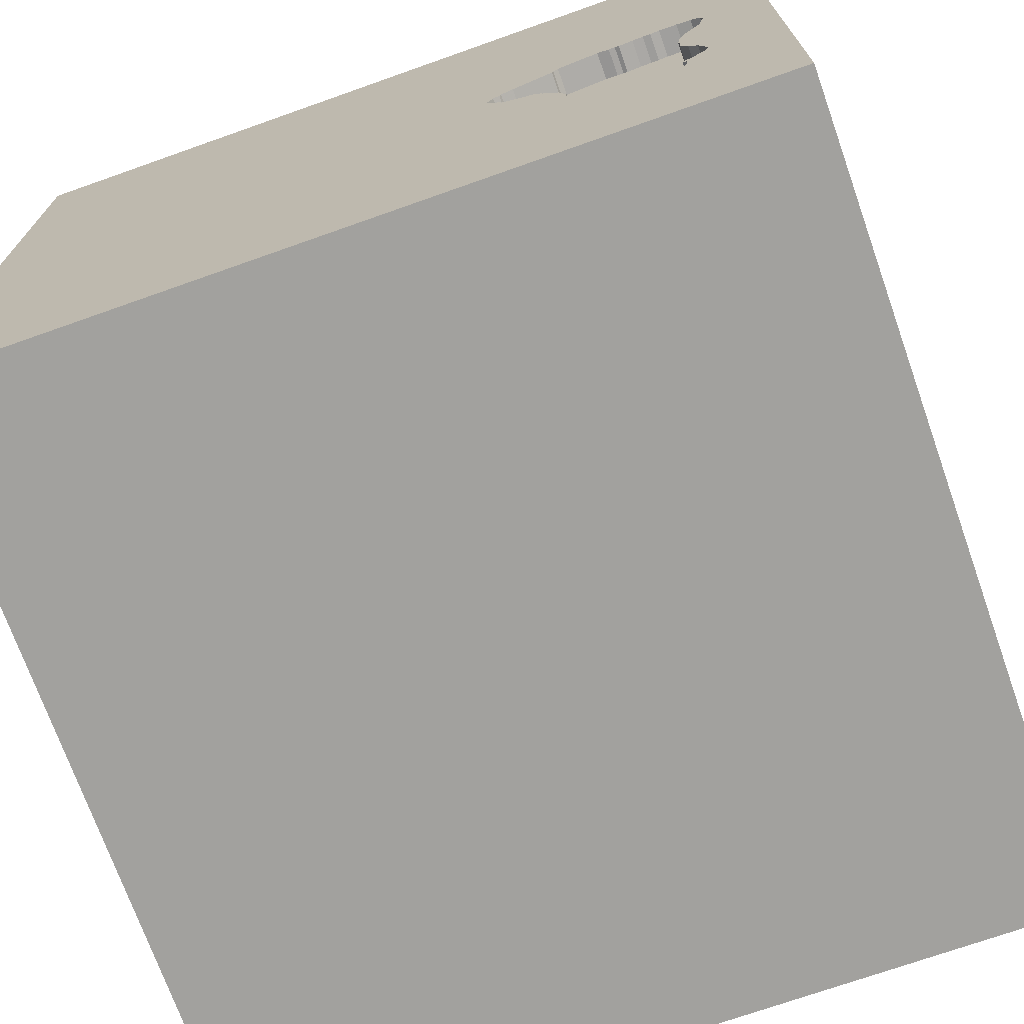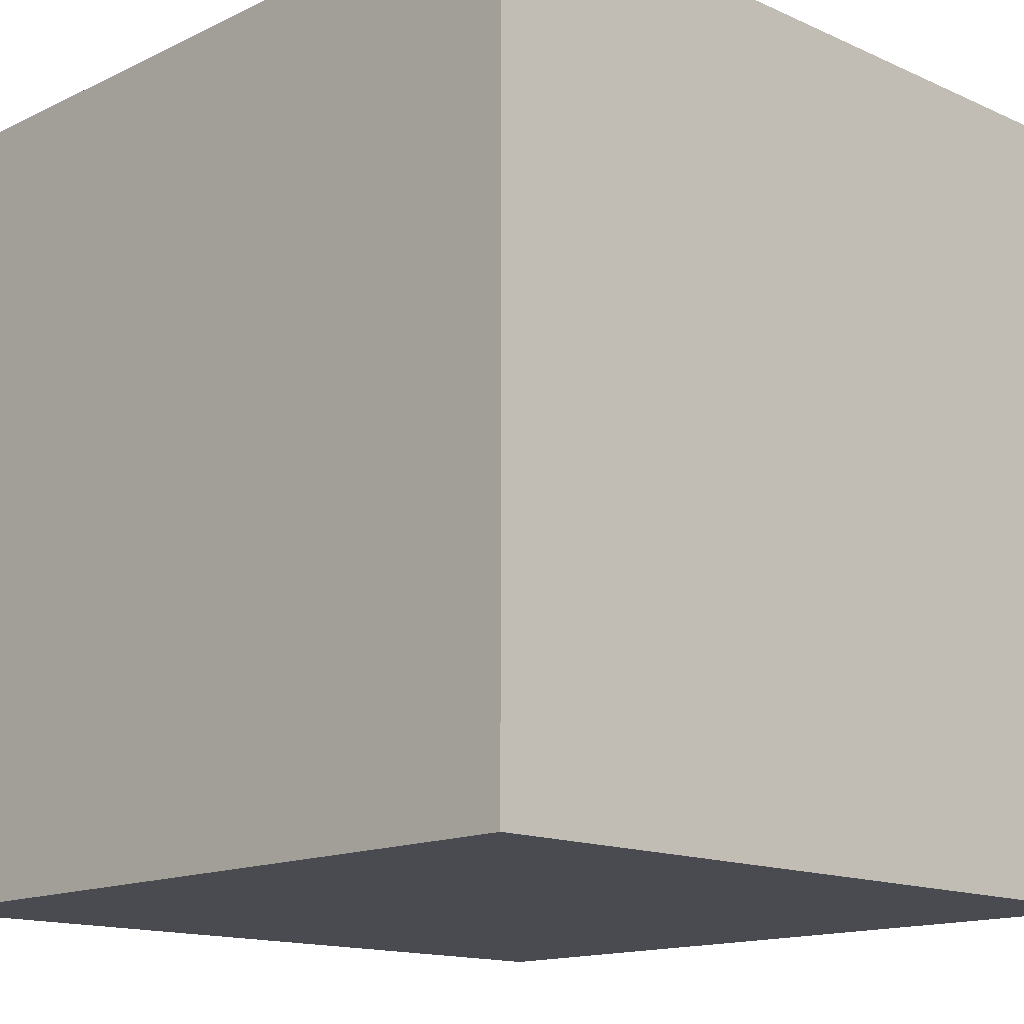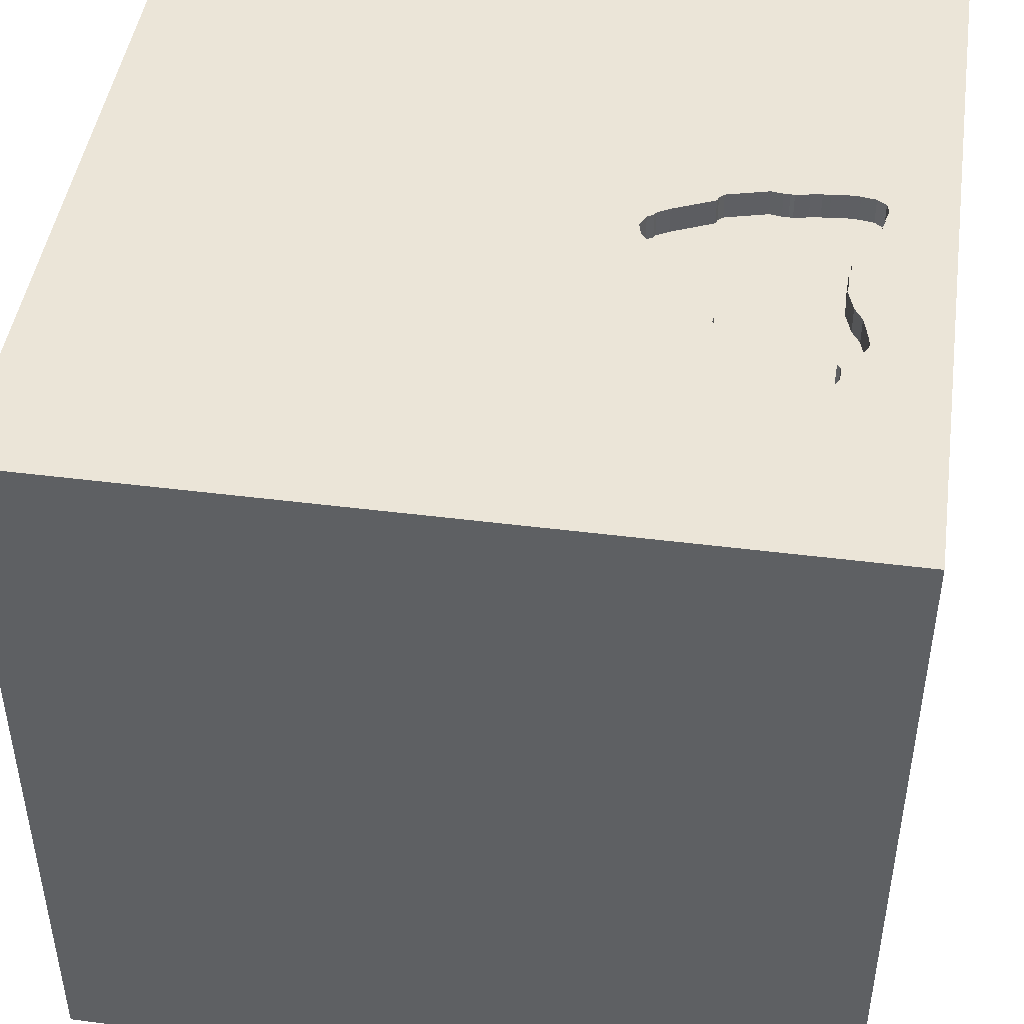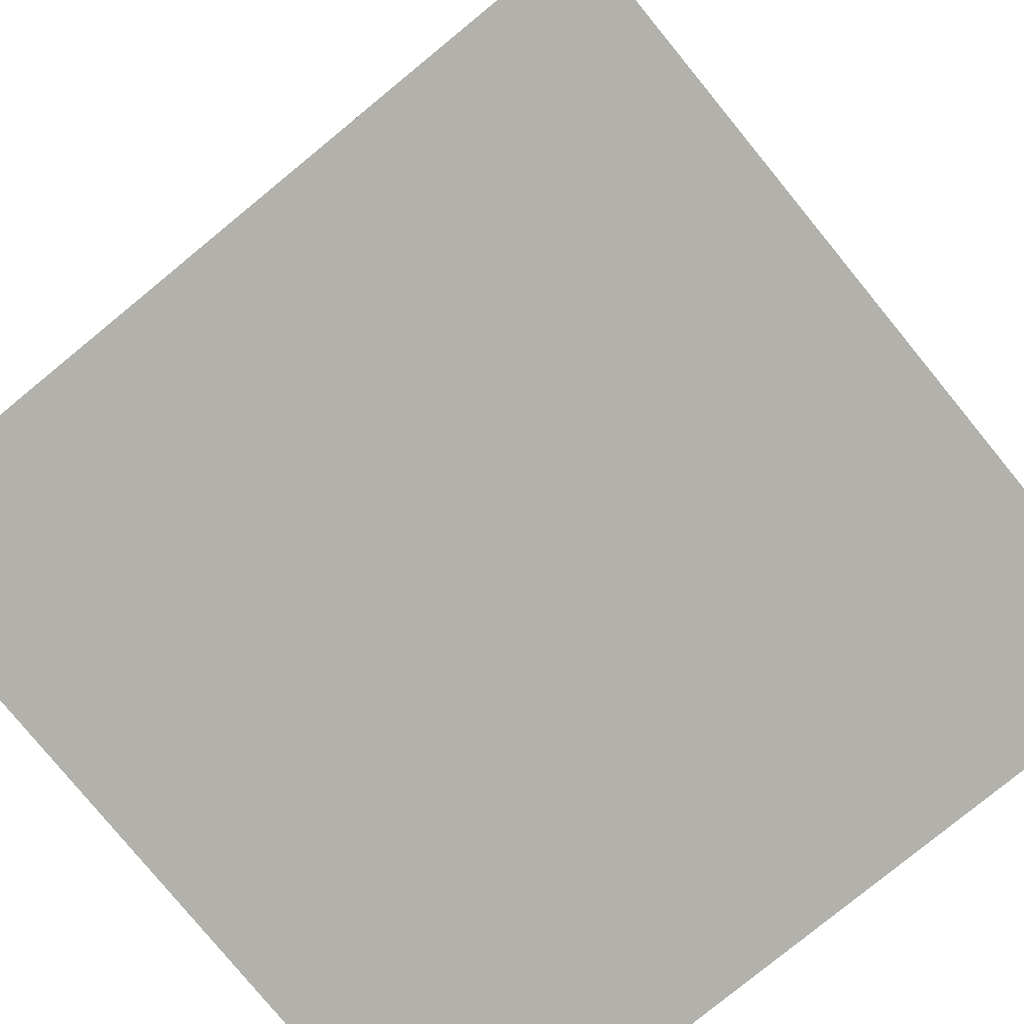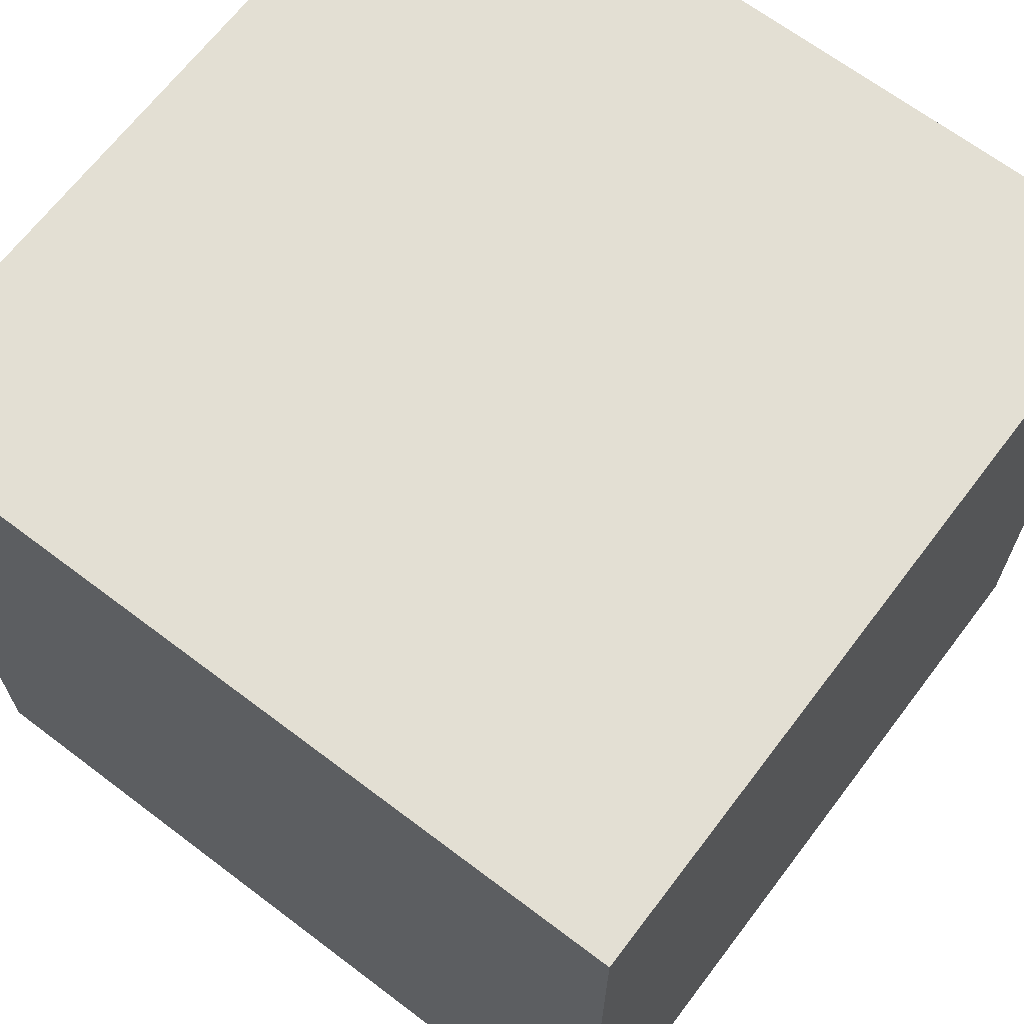
<metadata>
{"format":"obj","ext":"obj","renderer":"f3d","projection":"perspective","resolution":1024,"background":"white","views":[{"elev":-72.0,"azim":-160.5,"up":"+Z"},{"elev":-14.6,"azim":-44.1,"up":"+Z"},{"elev":45.7,"azim":-171.7,"up":"+Y"},{"elev":-79.1,"azim":-50.7,"up":"+Y"},{"elev":66.9,"azim":37.2,"up":"+Z"}]}
</metadata>
<code>
o bell_51
v -1.22 1.5 0.1892
v -1.148 1.4 -0.7238
v -0.4591 1.5 -0.01186
v -0.4591 1.4 -0.01186
v -1.23 1.5 -0.5197
v -1.135 1.5 -0.657
v -1.135 1.4 -0.657
v -1.245 1.5 0.04137
v -1.245 1.4 0.04137
v -0.757 1.5 -0.6258
v -0.757 1.4 -0.6258
v -0.483 1.5 0.003821
v -0.483 1.4 0.003821
v -0.6438 1.5 -0.286
v -0.6438 1.4 -0.286
v -1.042 -0.03418 -1.5
v -1.016 0.1432 1.5
v -1.172 -1.5 -0.2214
v -0.8724 -1.5 -0.9375
v -1.146 1.5 0.4688
v -0.9371 1.5 0.1747
v -0.4838 1.5 -0.141
v -1.252 1.5 0.08537
v -1.205 1.5 -0.4278
v -1.205 1.4 -0.4278
v -0.9285 1.5 0.1777
v -0.9285 1.4 0.1777
v 0.3906 -1.068 1.5
v 0.1107 0.3809 -1.5
v 0.4427 0.1562 1.5
v 0.9115 -0.1709 -1.5
v 0.3646 1.172 -1.5
v 0.3776 1.035 1.5
v 0.625 -0.4557 1.5
v 0.4427 -1.5 0.1562
v 0.1823 -1.5 1.198
v 0.1562 -1.5 -0.4427
v 0.3906 -1.5 0.625
v 0.1562 -1.5 -1.5
v 0.4688 -1.5 -1.198
v -0.1562 -1.5 1.5
v 0.1172 1.5 -0.1562
v -0.1042 1.5 -1.5
v 0.4069 1.5 -1.159
v -0.1302 1.5 1.5
v 0.8773 -1.152 -1.5
v -1.1 1.5 -0.7738
v -1.255 1.5 0.1655
v -1.255 1.4 0.1655
v -0.6627 1.5 -0.3044
v -0.5794 -1.061 -1.5
v -0.1823 -1.146 1.5
v 0 0.4687 1.5
v -0.1823 1.068 1.5
v -0.1562 -0.4688 1.5
v -0.1562 -1.5 0.2604
v -0.3125 -1.5 1.198
v 0 -1.5 -1.198
v -0.9055 1.5 0.1763
v -0.9361 1.5 -0.8078
v -1.252 1.4 0.08537
v -0.6786 1.5 -0.347
v -0.4919 1.4 -0.1717
v -1.037 1.5 0.1923
v -0.9964 1.5 0.1862
v -0.4377 1.5 -0.05495
v -0.4377 1.4 -0.05495
v -0.8615 1.5 0.1834
v -0.8615 1.4 0.1834
v -0.5341 1.5 0.04072
v -0.5341 1.4 0.04072
v 1.12 0.8919 -1.5
v 1.159 0.4687 1.5
v 1.224 -0.2083 1.5
v 1.016 -1.5 0.3516
v 1.25 -1.5 -0.2214
v 1.5 -1.5 -1.5
v 1.198 1.5 -0.625
v 1.078 1.5 0.5176
v 1.5 1.5 1.5
v 1.25 0.9375 1.5
v -1.155 1.5 -0.1837
v -1.155 1.4 -0.1837
v -0.618 1.5 -0.2413
v -0.9055 1.4 0.1763
v -0.5137 1.5 0.02893
v -1.214 1.5 -0.02903
v -1.091 1.5 -0.7904
v -1.091 1.4 -0.7904
v -1.18 1.5 -0.08352
v -1.18 1.4 -0.08352
v -1.136 1.5 -0.6428
v -1.136 1.4 -0.6428
v -0.7033 1.5 -0.3873
v -1.233 1.5 -0.5515
v -0.6403 1.5 -0.2729
v -0.6403 1.4 -0.2729
v -1.148 1.5 -0.298
v -1.148 1.4 -0.298
v -1.101 1.5 0.1997
v -1.101 1.4 0.1997
v -0.4895 1.5 0.01488
v -0.4895 1.4 0.01488
v -0.7863 1.5 0.1635
v -1.182 1.5 -0.6213
v -1.22 1.4 0.1892
v -0.3906 1.12 -1.5
v -0.625 1.25 1.5
v -0.625 -0.4688 1.5
v -0.6771 -1.5 0.6901
v -0.4818 -1.5 -0.1823
v -0.5599 0.651 1.5
v -0.3385 1.5 -0.9375
v -0.4557 1.5 0.7975
v -0.7084 1.5 0.1429
v -0.7292 1.5 -0.5208
v -0.625 -1.198 1.5
v -1.5 -0.8333 -1.042
v -1.5 -0.5599 1.25
v -1.5 -0.8984 0.651
v -1.5 0.1823 -1.094
v -1.5 0.5469 0.638
v -1.5 0.4427 -0.1562
v -1.5 0.625 1.25
v -1.5 0.2083 -0.5469
v -1.5 0.1302 -1.5
v -1.5 -0.1302 1.5
v -1.5 -0.1823 0.4687
v -1.5 -0.05208 -0
v -1.5 0.02604 1.094
v -1.5 1.25 -0.7812
v -1.5 1.25 0.2083
v -1.5 1.5 1.5
v -1.5 1.5 -1.5
v -1.5 0.8984 -0.651
v -1.5 -0.625 0.1562
v -1.5 -0.4687 -0.4297
v -1.5 -1.5 0.1302
v -1.5 -1.5 1.5
v -1.5 -1.5 -1.5
v -1.5 0.625 -1.224
v -1.5 0.8333 1.5
v -1.5 1.5 0.1302
v -1.5 -1.25 0.4297
v -1.5 -1.263 -0.3646
v -1.5 -0.3125 -1.055
v -1.5 0.8333 0.2083
v -0.6281 1.5 -0.2621
v -1.255 1.5 0.07662
v -1.255 1.4 0.07662
v -0.6281 1.4 -0.2621
v -0.7287 1.5 -0.4835
v -0.618 1.4 -0.2413
v -0.8856 1.5 -0.7229
v -0.8856 1.4 -0.7229
v -1.246 1.5 0.02272
v -1.246 1.4 0.02272
v -0.7721 1.5 -0.6476
v 0.625 -1.5 1.198
v 1.5 -1.5 1.5
v -0.7872 1.5 -0.6693
v -1.174 1.5 -0.3799
v -0.7084 1.4 0.1429
v -0.6847 1.5 0.1086
v -0.6847 1.4 0.1086
v -1.152 1.5 -0.2595
v -0.4504 1.5 -0.1031
v 1.5 -0.8936 0.07487
v 1.5 -0.8594 1.237
v 1.5 -0.7292 -1.032
v 1.5 0.3906 -1.12
v 1.5 0.1025 0.6624
v 1.5 0.4557 -0.1823
v 1.5 -0.1042 -1.5
v 1.5 -0.1302 1.5
v 1.5 1.169 -0.7747
v 1.5 0.9505 0.7845
v 1.5 1.5 -1.5
v 1.5 -1.5 0.1042
v 1.5 1.5 0.1302
v -0.9944 1.5 -0.8158
v -0.9361 1.4 -0.8078
v -1.198 -0.8073 1.5
v -1.198 -0.3125 1.5
v -1.224 -1.5 0.5208
v -1.198 0.625 1.5
v -1.148 1.5 -0.7238
v -1.354 1.5 -0.5208
v -1.354 1.5 0.1042
v -1.264 1.5 0.1305
v -0.6992 1.5 0.1335
v -0.69 1.5 0.124
v -0.9018 1.5 -0.7841
v -0.6627 1.4 -0.3044
v -1.147 1.5 -0.2233
v -0.9964 1.4 0.1862
v -1.154 1.5 -0.1607
v -1.154 1.4 -0.1607
v -1.125 1.5 -0.7625
v -1.125 1.4 -0.7625
v -0.6786 1.4 -0.347
v -0.8259 1.5 -0.6919
v -0.8259 1.4 -0.6919
v -0.3646 -0 1.5
v -0.4167 -1.5 -1.042
v -0.4919 1.5 -0.1717
v -0.4484 1.5 -0.03341
v -0.9652 1.5 -0.8118
v -1.1 1.4 -0.7738
v -1.166 1.5 0.1984
v -1.166 1.4 0.1984
v -1.066 1.5 0.1904
v -1.066 1.4 0.1904
v -0.69 1.4 0.124
v 0.8724 1.016 1.5
v 0.8268 -1.5 -0.5859
v 0.8333 -1.198 1.5
v -1.23 1.4 -0.5197
v -1.151 1.5 -0.681
v -1.151 1.4 -0.681
v -1.152 1.4 -0.2595
v -0.7033 1.4 -0.3873
v -0.8872 1.5 -0.7292
v -1.168 1.5 -0.11
v -0.8842 1.5 -0.6999
v -0.8842 1.4 -0.6999
v -0.9944 1.4 -0.8158
v -0.7872 1.4 -0.6693
v -1.222 1.5 -0.578
v -1.222 1.4 -0.578
v -1.147 1.5 -0.6678
v -0.9439 1.5 0.1724
v -0.9439 1.4 0.1724
v -0.4504 1.4 -0.1031
v -1.182 1.4 -0.6213
v -0.9018 1.4 -0.7841
v -1.174 1.4 -0.3799
v -1.195 1.5 -0.5992
v -0.7258 1.5 -0.5077
v -0.7258 1.4 -0.5077
v -1.147 1.4 -0.6678
v -1.168 1.4 -0.11
v -0.7287 1.4 -0.4835
v -1.037 1.4 0.1923
v -1.233 1.4 -0.5515
v -1.147 1.4 -0.2233
v -1.166 1.5 -0.6347
v -1.166 1.4 -0.6347
v -1.264 1.4 0.1305
v -1.195 1.4 -0.5992
v -0.4838 1.4 -0.141
v -1.083 1.5 0.1951
f 41 117 139
f 127 119 139
f 119 144 139
f 144 138 139
f 183 127 139
f 119 120 144
f 138 185 139
f 117 183 139
f 185 110 139
f 41 52 117
f 183 184 127
f 139 57 41
f 127 130 119
f 110 57 139
f 117 109 183
f 138 18 185
f 109 184 183
f 119 128 120
f 144 145 138
f 184 17 127
f 57 36 41
f 52 109 117
f 127 124 130
f 41 28 52
f 52 55 109
f 142 124 127
f 130 128 119
f 128 136 120
f 136 144 120
f 145 140 138
f 160 28 41
f 109 17 184
f 17 142 127
f 140 18 138
f 18 110 185
f 110 36 57
f 36 160 41
f 17 186 142
f 18 111 110
f 110 38 36
f 36 159 160
f 28 55 52
f 160 217 28
f 109 204 17
f 136 145 144
f 55 204 109
f 124 122 130
f 130 122 128
f 128 129 136
f 136 137 145
f 111 56 110
f 56 38 110
f 28 34 55
f 186 133 142
f 140 19 18
f 142 133 124
f 19 111 18
f 38 159 36
f 204 112 17
f 17 112 186
f 129 137 136
f 137 118 145
f 118 140 145
f 217 34 28
f 55 30 204
f 133 122 124
f 122 129 128
f 111 37 56
f 56 35 38
f 34 30 55
f 112 133 186
f 122 123 129
f 129 125 137
f 38 160 159
f 204 53 112
f 19 205 111
f 38 75 160
f 160 34 217
f 30 53 204
f 137 146 118
f 37 35 56
f 112 108 133
f 133 147 122
f 147 123 122
f 123 125 129
f 125 146 137
f 35 75 38
f 53 54 112
f 133 132 147
f 205 37 111
f 160 74 34
f 54 108 112
f 20 133 114
f 16 51 140
f 34 74 30
f 30 33 53
f 146 140 118
f 205 58 37
f 37 216 35
f 133 143 132
f 125 121 146
f 140 205 19
f 160 175 74
f 53 33 54
f 108 45 133
f 20 143 133
f 35 216 75
f 75 179 160
f 168 169 160
f 168 172 169
f 169 175 160
f 54 45 108
f 114 133 45
f 147 135 123
f 123 135 125
f 146 126 140
f 216 76 75
f 168 160 179
f 172 175 169
f 74 73 30
f 30 73 33
f 132 135 147
f 121 126 146
f 16 140 126
f 140 39 205
f 58 40 37
f 37 40 216
f 20 114 115
f 20 115 104
f 21 232 65
f 65 64 20
f 20 21 65
f 20 210 1
f 189 143 20
f 125 141 121
f 51 39 140
f 39 58 205
f 76 179 75
f 73 215 33
f 192 191 115
f 114 164 192
f 192 115 114
f 20 104 68
f 20 68 59
f 26 21 20
f 20 59 26
f 64 212 252
f 100 210 20
f 64 252 100
f 20 64 100
f 189 20 1
f 190 23 189
f 189 1 48
f 189 48 190
f 135 141 125
f 29 51 16
f 46 39 51
f 42 114 79
f 70 164 114
f 114 86 70
f 156 87 189
f 8 156 189
f 189 23 149
f 189 149 8
f 166 143 189
f 132 131 135
f 173 172 168
f 102 86 114
f 42 167 66
f 102 114 42
f 66 207 3
f 12 102 42
f 42 66 3
f 42 3 12
f 166 189 87
f 87 90 224
f 166 87 224
f 143 131 132
f 175 73 74
f 33 45 54
f 42 206 22
f 22 167 42
f 224 197 82
f 166 224 82
f 166 82 195
f 39 40 58
f 73 81 215
f 79 114 45
f 141 126 121
f 31 51 29
f 216 77 76
f 166 98 162
f 162 24 166
f 188 143 166
f 143 134 131
f 135 131 141
f 31 46 51
f 177 175 172
f 175 80 73
f 33 80 45
f 14 96 148
f 148 84 206
f 206 50 14
f 206 14 148
f 188 166 24
f 188 24 5
f 188 134 143
f 40 77 216
f 177 80 175
f 215 80 33
f 79 45 80
f 113 206 42
f 62 50 206
f 188 5 95
f 247 92 231
f 105 247 231
f 229 238 105
f 219 187 188
f 105 231 219
f 188 95 229
f 229 105 219
f 188 229 219
f 187 134 188
f 141 134 126
f 134 16 126
f 39 77 40
f 173 168 170
f 44 113 42
f 62 206 116
f 239 152 94
f 62 116 239
f 239 94 62
f 92 6 231
f 131 134 141
f 107 16 134
f 76 77 179
f 170 168 179
f 171 173 170
f 173 177 172
f 80 81 73
f 113 116 206
f 107 29 16
f 170 179 77
f 176 177 173
f 78 44 42
f 88 134 199
f 199 47 88
f 32 29 107
f 72 31 29
f 81 80 215
f 161 158 10
f 10 116 113
f 113 161 10
f 134 88 181
f 208 60 134
f 134 181 208
f 134 187 199
f 46 77 39
f 176 173 171
f 178 44 78
f 161 113 223
f 154 225 202
f 202 161 223
f 223 154 202
f 193 113 134
f 134 60 193
f 72 29 32
f 78 42 79
f 193 223 113
f 43 113 44
f 43 134 113
f 43 32 107
f 178 72 32
f 180 177 176
f 180 78 79
f 178 43 44
f 43 107 134
f 178 32 43
f 174 31 72
f 77 46 31
f 174 171 170
f 178 176 171
f 178 180 176
f 180 80 177
f 180 79 80
f 178 78 180
f 178 174 72
f 174 77 31
f 174 170 77
f 178 171 174
f 250 218 25
f 250 230 218
f 93 250 25
f 25 218 24
f 238 229 230
f 230 250 238
f 245 218 230
f 235 250 93
f 237 93 25
f 5 24 218
f 24 162 25
f 229 95 230
f 218 245 5
f 245 230 95
f 105 238 250
f 250 235 105
f 93 248 235
f 237 226 93
f 237 25 162
f 95 5 245
f 92 247 248
f 248 93 92
f 235 248 105
f 226 237 243
f 93 226 7
f 247 105 248
f 226 243 240
f 99 243 237
f 6 92 93
f 93 7 6
f 226 209 7
f 99 237 162
f 162 98 99
f 11 226 240
f 152 239 240
f 240 243 152
f 99 222 243
f 226 227 209
f 209 2 7
f 98 166 99
f 203 226 11
f 116 10 11
f 11 240 116
f 240 239 116
f 99 246 222
f 94 152 243
f 243 222 94
f 231 6 7
f 7 241 231
f 155 227 226
f 89 209 227
f 2 209 200
f 220 7 2
f 221 99 166
f 202 225 226
f 226 203 202
f 228 203 11
f 10 158 11
f 246 99 221
f 246 194 222
f 7 220 241
f 227 155 182
f 155 226 154
f 209 89 47
f 89 227 181
f 181 88 89
f 2 200 187
f 200 209 199
f 220 2 219
f 225 154 226
f 203 228 202
f 158 161 228
f 228 11 158
f 166 195 246
f 246 221 166
f 246 198 194
f 201 222 194
f 62 94 222
f 222 201 62
f 241 220 231
f 208 181 227
f 227 182 208
f 155 236 182
f 155 154 223
f 223 193 155
f 88 47 89
f 47 199 209
f 199 187 200
f 187 219 2
f 219 231 220
f 161 202 228
f 83 198 246
f 194 198 97
f 201 194 62
f 60 208 182
f 236 155 193
f 182 236 60
f 195 82 83
f 83 246 195
f 82 197 198
f 198 83 82
f 97 15 194
f 198 85 97
f 50 62 194
f 193 60 236
f 197 224 198
f 15 97 14
f 14 50 194
f 194 15 14
f 85 198 233
f 85 165 97
f 242 198 224
f 96 14 97
f 85 233 27
f 233 198 242
f 85 69 165
f 165 153 97
f 148 96 97
f 97 151 148
f 85 27 59
f 21 26 27
f 27 233 21
f 233 242 91
f 59 68 69
f 69 85 59
f 163 165 69
f 153 165 71
f 153 151 97
f 224 90 91
f 91 242 224
f 26 59 27
f 233 232 21
f 91 196 233
f 69 68 104
f 214 165 163
f 163 69 104
f 104 115 163
f 153 71 251
f 71 165 70
f 151 153 148
f 91 90 87
f 65 232 233
f 233 196 65
f 196 91 213
f 192 164 165
f 165 214 192
f 191 192 214
f 214 163 191
f 115 191 163
f 153 251 63
f 13 251 71
f 164 70 165
f 71 70 86
f 84 148 153
f 87 156 157
f 157 91 87
f 244 196 213
f 213 91 9
f 153 63 84
f 22 206 63
f 63 251 22
f 13 234 251
f 103 13 71
f 86 102 103
f 103 71 86
f 9 91 157
f 156 8 157
f 64 65 196
f 196 244 64
f 244 213 64
f 101 213 9
f 206 84 63
f 234 13 4
f 167 22 251
f 251 234 167
f 102 12 13
f 13 103 102
f 9 157 8
f 212 64 213
f 252 212 213
f 213 101 252
f 211 101 9
f 67 234 4
f 4 13 3
f 12 3 13
f 100 252 101
f 210 100 101
f 101 211 210
f 61 211 9
f 234 67 167
f 207 66 67
f 67 4 207
f 3 207 4
f 8 149 150
f 150 9 8
f 61 106 211
f 61 9 150
f 66 167 67
f 1 210 211
f 211 106 1
f 106 61 249
f 149 23 61
f 61 150 149
f 49 106 249
f 23 190 249
f 249 61 23
f 106 49 48
f 48 1 106
f 190 48 49
f 49 249 190

</code>
